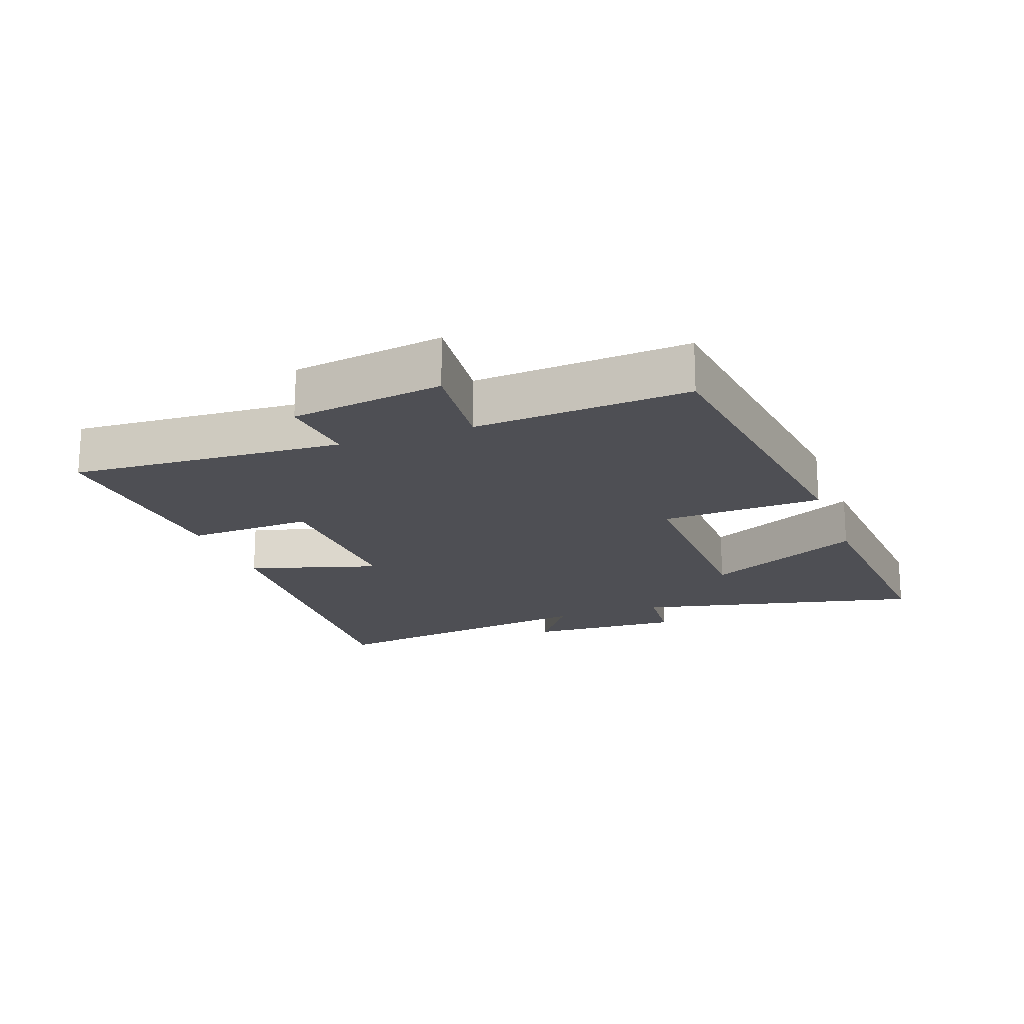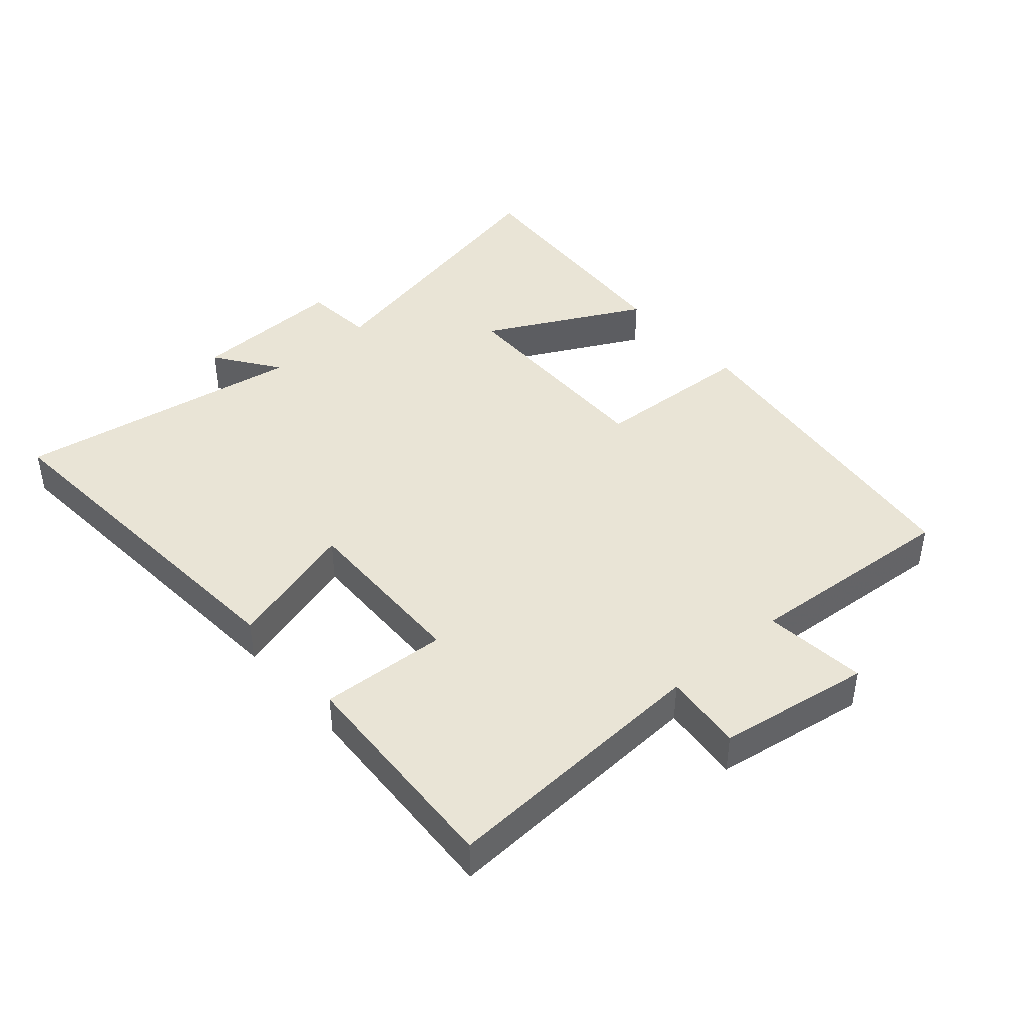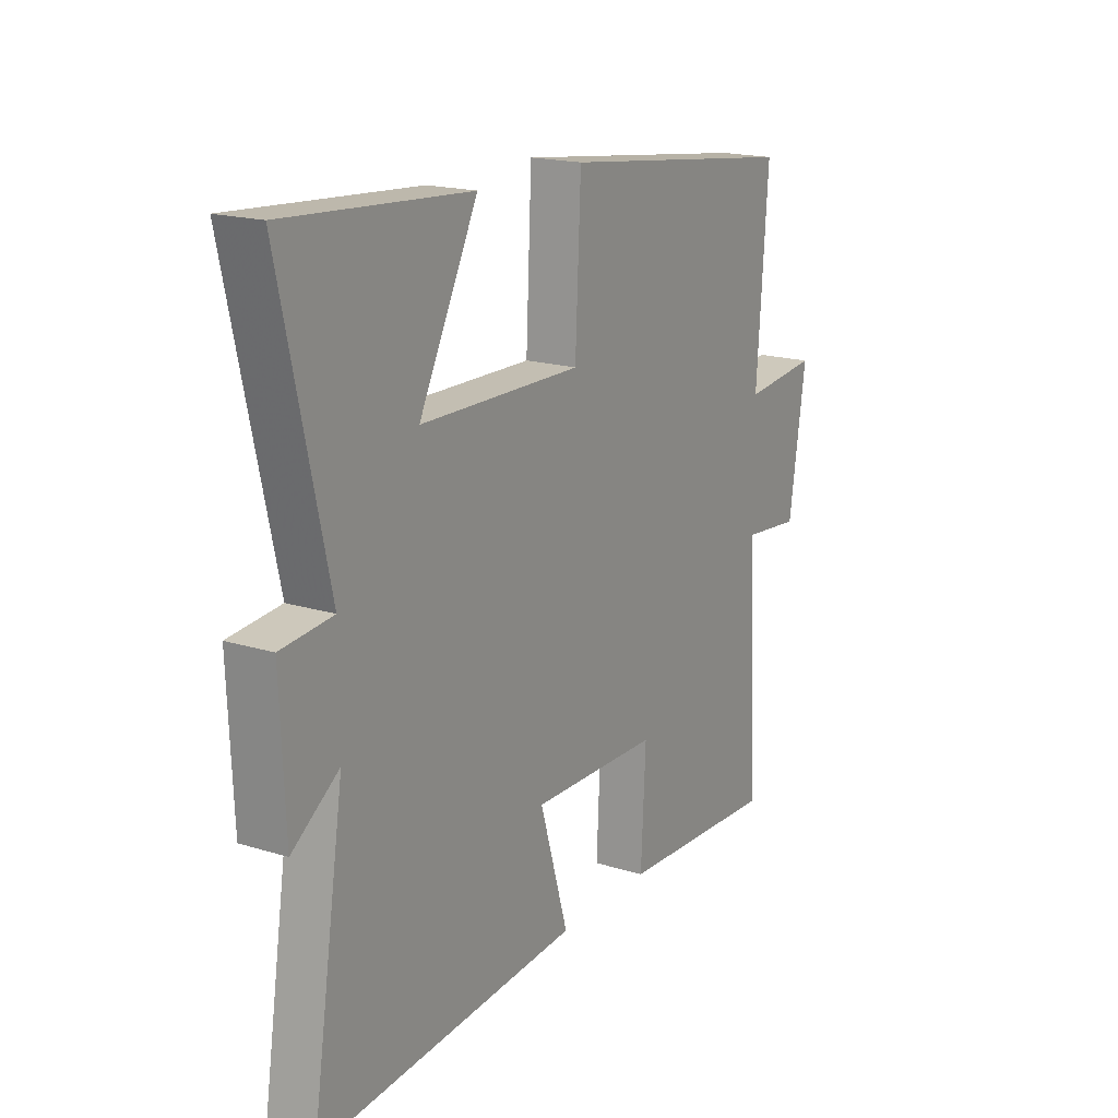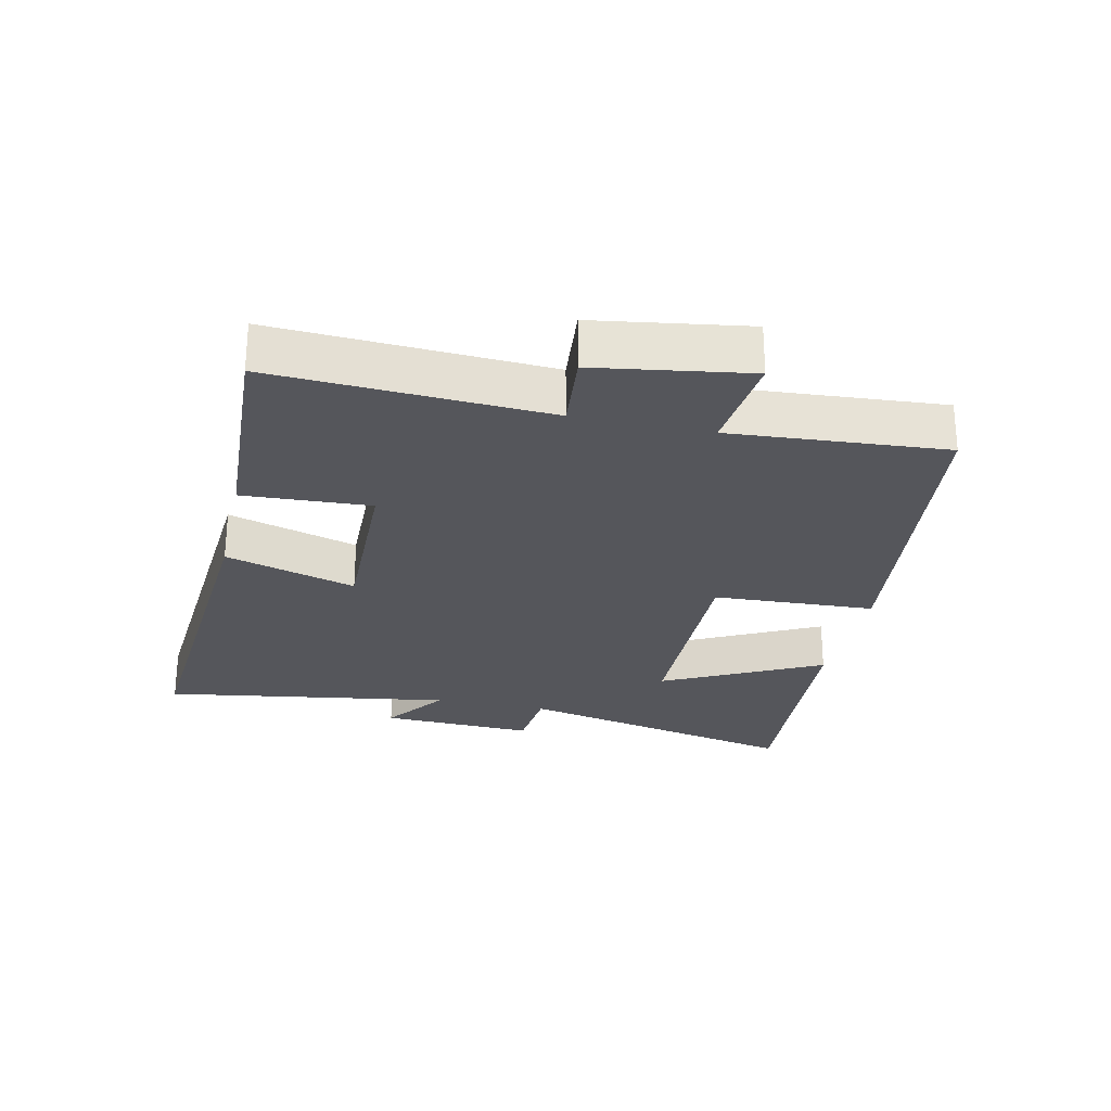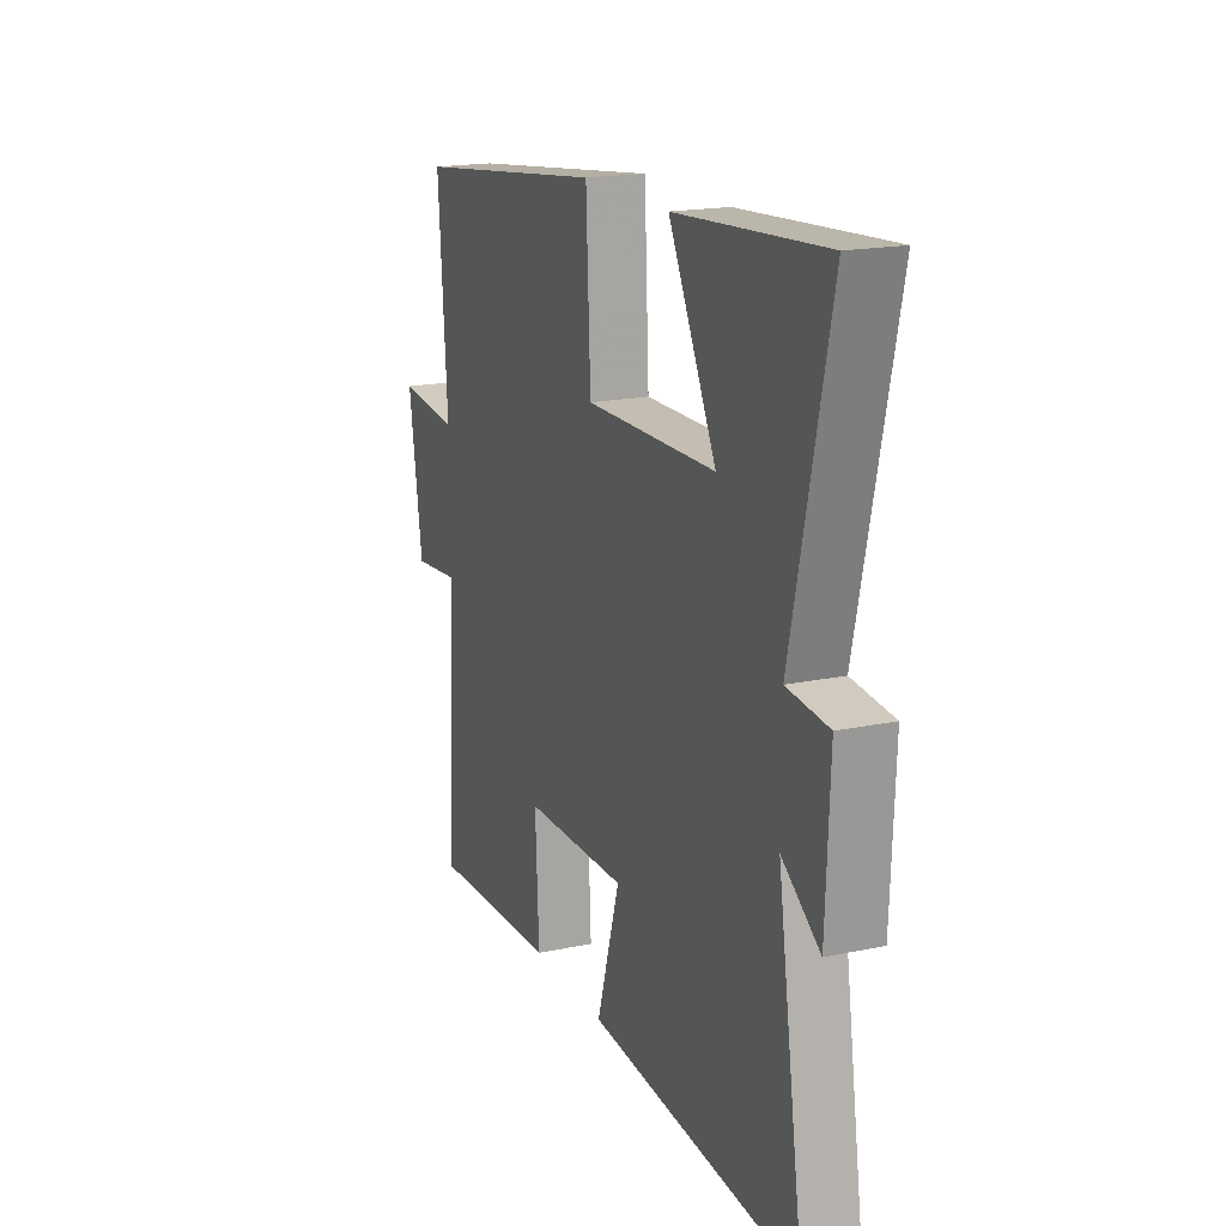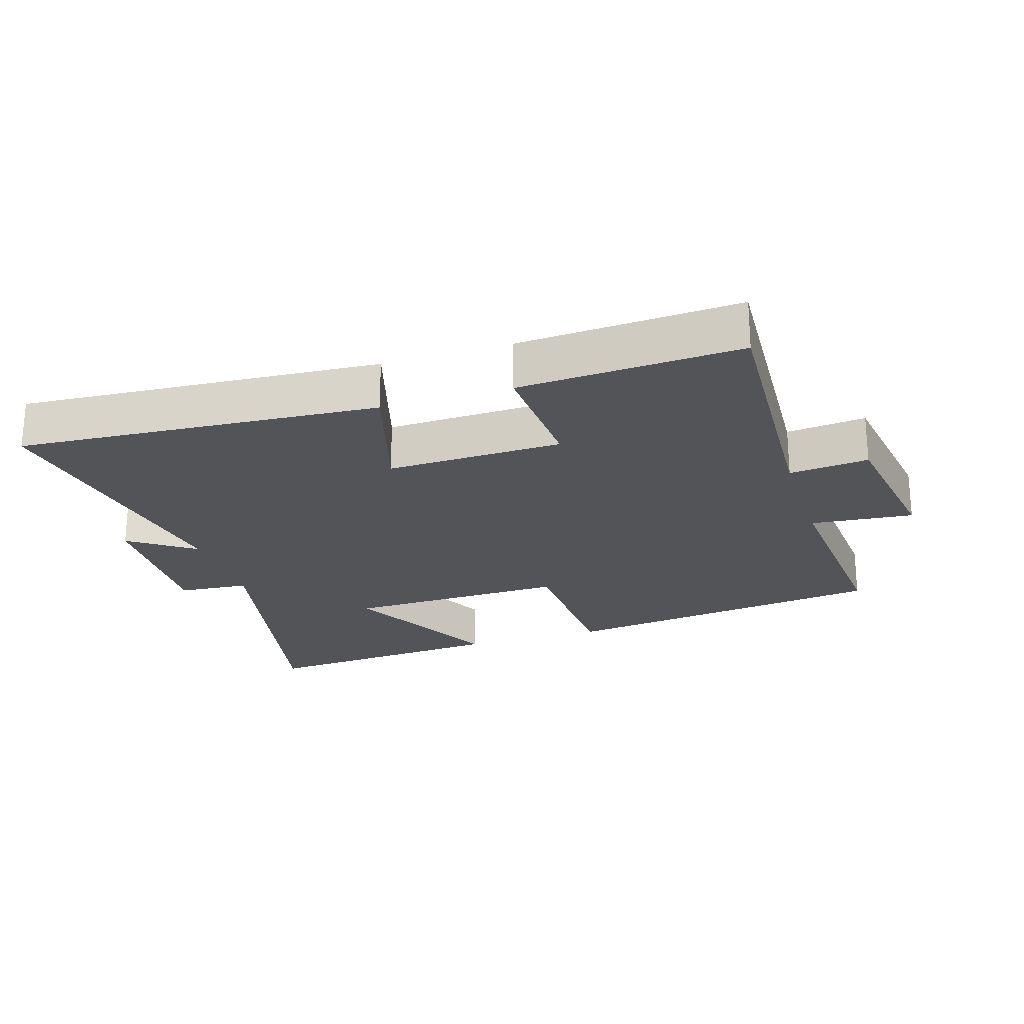
<metadata>
{"format":"obj","ext":"obj","renderer":"f3d","projection":"perspective","resolution":1024,"background":"white","views":[{"elev":-18.3,"azim":-70.0,"up":"+Y"},{"elev":42.6,"azim":-131.0,"up":"+Y"},{"elev":18.1,"azim":121.0,"up":"+Z"},{"elev":-26.2,"azim":-102.5,"up":"+Y"},{"elev":18.2,"azim":67.8,"up":"+Z"},{"elev":-23.3,"azim":-162.3,"up":"+Y"}]}
</metadata>
<code>
v -0.523 0.07 -0.517
v -0.5 0.07 -0.098
v -0.622 0.07 -0.11
v -0.658 0.07 0.124
v -0.5 0.07 0.108
v -0.524 0.07 0.437
v -0.017 0.07 0.5
v -0.005 0.07 0.251
v 0.335 0.07 0.257
v 0.211 0.07 0.5
v 0.599 0.07 0.528
v 0.5 0.07 0.084
v 0.609 0.07 0.074
v 0.599 0.07 -0.164
v 0.5 0.07 -0.094
v 0.57 0.07 -0.541
v 0.016 0.07 -0.5
v 0.076 0.07 -0.299
v -0.194 0.07 -0.305
v -0.184 0.07 -0.5
v -0.523 0 -0.517
v -0.5 0 -0.098
v -0.622 0 -0.11
v -0.658 0 0.124
v -0.5 0 0.108
v -0.524 0 0.437
v -0.017 0 0.5
v -0.005 0 0.251
v 0.335 0 0.257
v 0.211 0 0.5
v 0.599 0 0.528
v 0.5 0 0.084
v 0.609 0 0.074
v 0.599 0 -0.164
v 0.5 0 -0.094
v 0.57 0 -0.541
v 0.016 0 -0.5
v 0.076 0 -0.299
v -0.194 0 -0.305
v -0.184 0 -0.5
f 19 20 1 2
f 18 19 2
f 15 16 17 18
f 15 18 2
f 12 13 14 15
f 12 15 2
f 9 10 11 12
f 12 2 3
f 9 12 3
f 8 9 3
f 5 6 7 8
f 5 8 3
f 3 4 5
f 22 21 40 39
f 22 39 38
f 38 37 36 35
f 22 38 35
f 35 34 33 32
f 22 35 32
f 32 31 30 29
f 23 22 32
f 23 32 29
f 23 29 28
f 28 27 26 25
f 23 28 25
f 25 24 23
f 1 21 22 2
f 2 22 23 3
f 3 23 24 4
f 4 24 25 5
f 5 25 26 6
f 6 26 27 7
f 7 27 28 8
f 8 28 29 9
f 9 29 30 10
f 10 30 31 11
f 11 31 32 12
f 12 32 33 13
f 13 33 34 14
f 14 34 35 15
f 15 35 36 16
f 16 36 37 17
f 17 37 38 18
f 18 38 39 19
f 19 39 40 20
f 20 40 21 1

</code>
